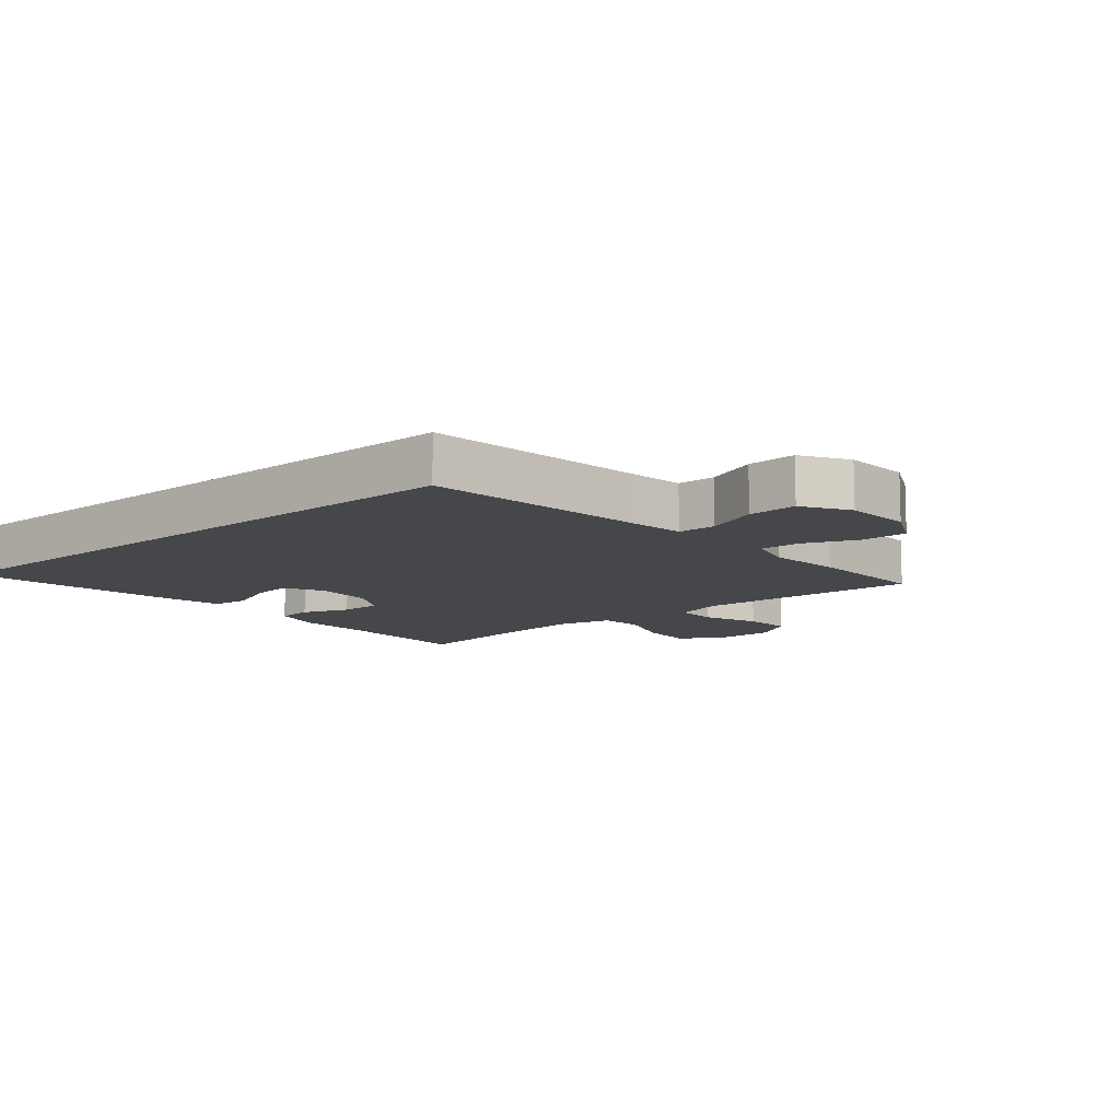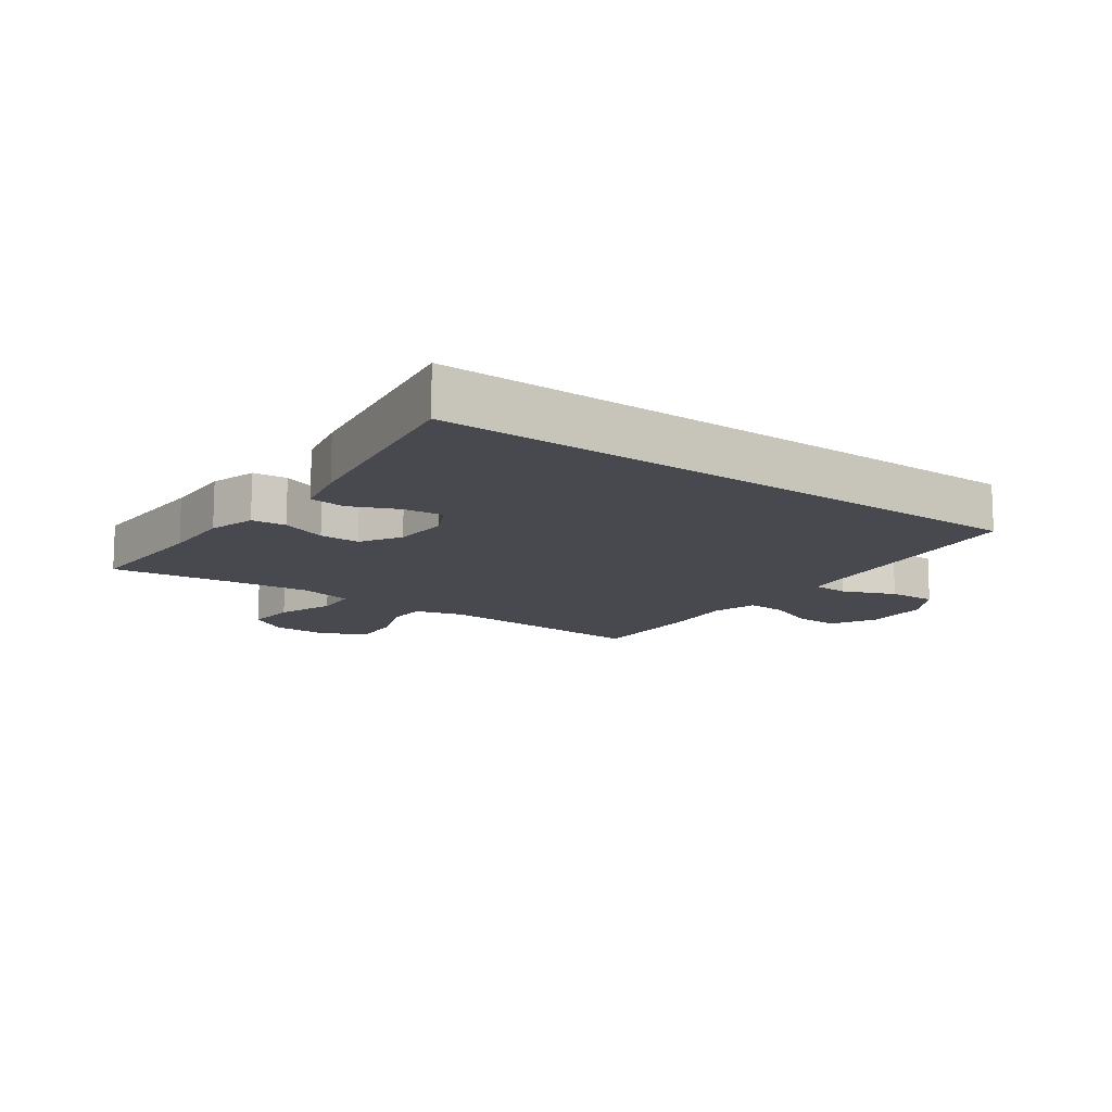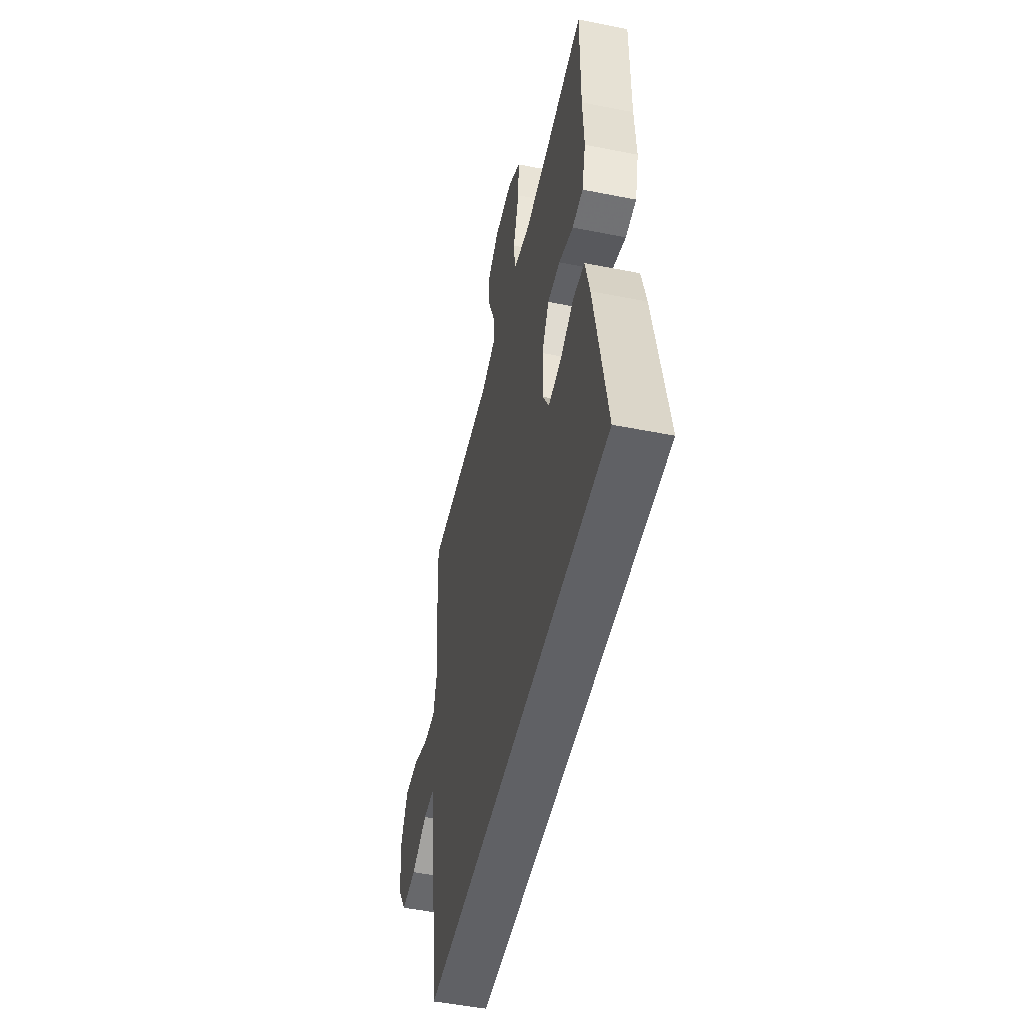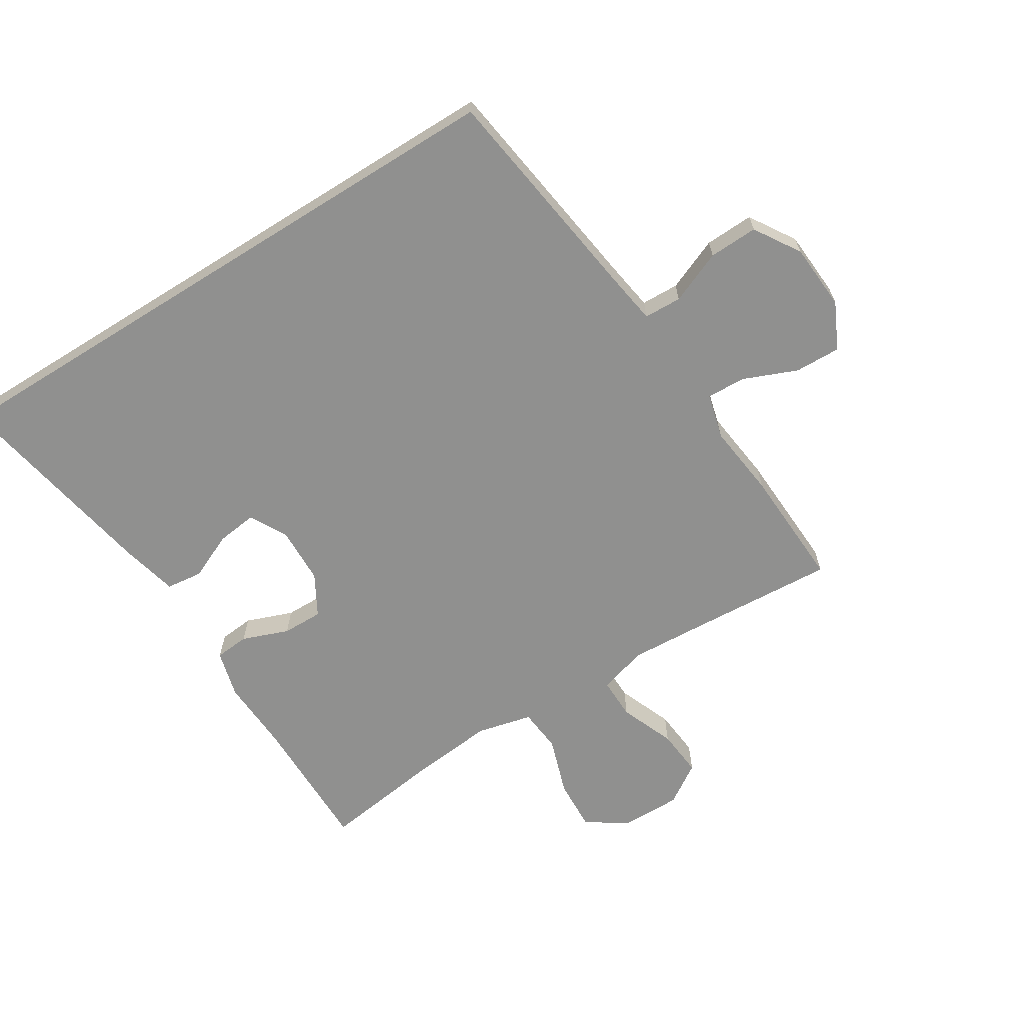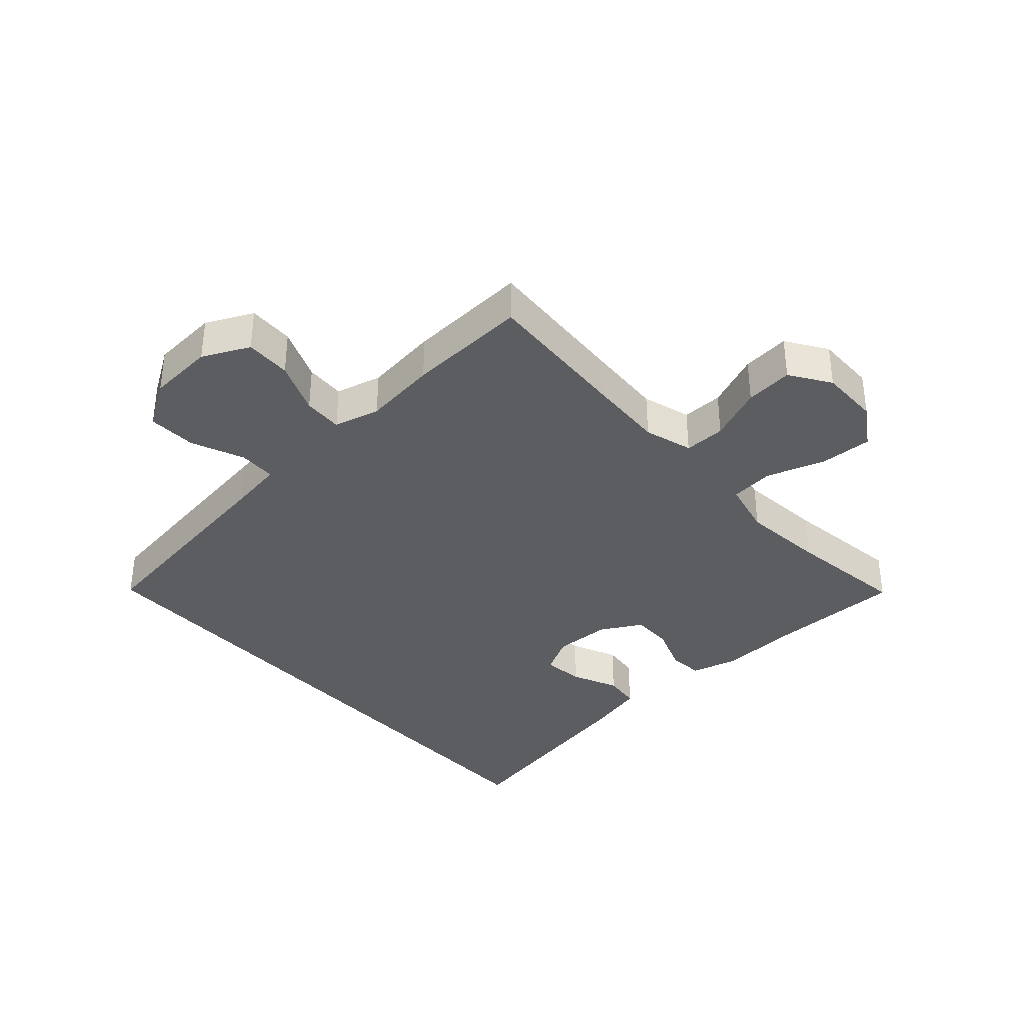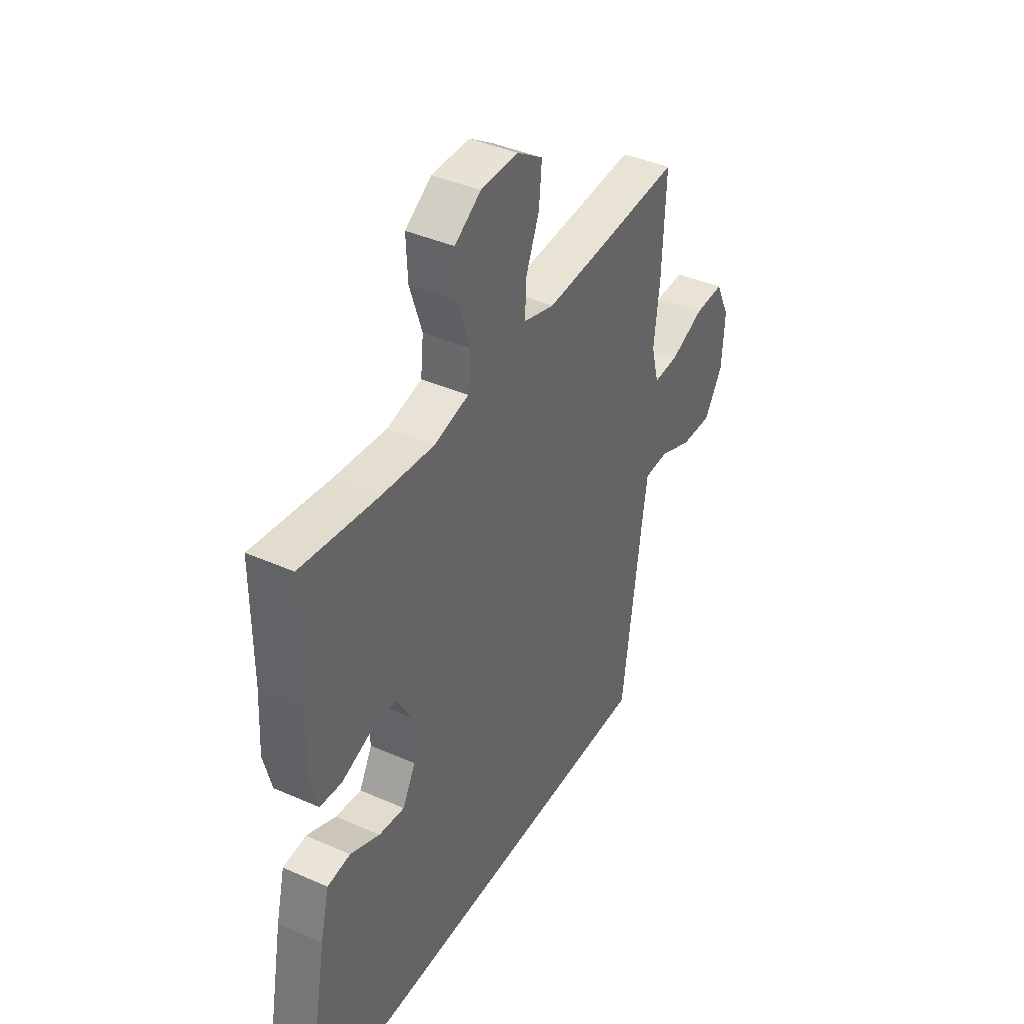
<metadata>
{"format":"obj","ext":"obj","renderer":"f3d","projection":"perspective","resolution":1024,"background":"white","views":[{"elev":-10.8,"azim":-140.0,"up":"+Y"},{"elev":-12.7,"azim":143.4,"up":"+Y"},{"elev":-50.2,"azim":77.7,"up":"+Z"},{"elev":-65.5,"azim":-148.0,"up":"+Y"},{"elev":-36.3,"azim":-47.9,"up":"+Y"},{"elev":40.2,"azim":118.6,"up":"+Z"}]}
</metadata>
<code>
v -0.5 0.07 0.5
v -0.266 0.07 0.485
v -0.144 0.07 0.478
v -0.067 0.07 0.501
v -0.068 0.07 0.567
v -0.103 0.07 0.654
v -0.11 0.07 0.73
v -0.046 0.07 0.772
v 0.049 0.07 0.771
v 0.115 0.07 0.728
v 0.111 0.07 0.645
v 0.08 0.07 0.552
v 0.087 0.07 0.482
v 0.175 0.07 0.461
v 0.308 0.07 0.474
v 0.5 0.07 0.5
v 0.499 0.07 0.277
v 0.505 0.07 0.161
v 0.485 0.07 0.085
v 0.43 0.07 0.08
v 0.356 0.07 0.108
v 0.291 0.07 0.109
v 0.254 0.07 0.044
v 0.251 0.07 -0.047
v 0.283 0.07 -0.107
v 0.348 0.07 -0.099
v 0.422 0.07 -0.066
v 0.48 0.07 -0.073
v 0.502 0.07 -0.164
v 0.564 0.07 -0.5
v -0.415 0.07 -0.5
v -0.465 0.07 -0.144
v -0.478 0.07 -0.06
v -0.538 0.07 -0.058
v -0.622 0.07 -0.093
v -0.7 0.07 -0.096
v -0.746 0.07 -0.023
v -0.753 0.07 0.083
v -0.717 0.07 0.157
v -0.644 0.07 0.155
v -0.559 0.07 0.12
v -0.496 0.07 0.117
v -0.477 0.07 0.19
v -0.491 0.07 0.307
v -0.5 0 0.5
v -0.266 0 0.485
v -0.144 0 0.478
v -0.067 0 0.501
v -0.068 0 0.567
v -0.103 0 0.654
v -0.11 0 0.73
v -0.046 0 0.772
v 0.049 0 0.771
v 0.115 0 0.728
v 0.111 0 0.645
v 0.08 0 0.552
v 0.087 0 0.482
v 0.175 0 0.461
v 0.308 0 0.474
v 0.5 0 0.5
v 0.499 0 0.277
v 0.505 0 0.161
v 0.485 0 0.085
v 0.43 0 0.08
v 0.356 0 0.108
v 0.291 0 0.109
v 0.254 0 0.044
v 0.251 0 -0.047
v 0.283 0 -0.107
v 0.348 0 -0.099
v 0.422 0 -0.066
v 0.48 0 -0.073
v 0.502 0 -0.164
v 0.564 0 -0.5
v -0.415 0 -0.5
v -0.465 0 -0.144
v -0.478 0 -0.06
v -0.538 0 -0.058
v -0.622 0 -0.093
v -0.7 0 -0.096
v -0.746 0 -0.023
v -0.753 0 0.083
v -0.717 0 0.157
v -0.644 0 0.155
v -0.559 0 0.12
v -0.496 0 0.117
v -0.477 0 0.19
v -0.491 0 0.307
f 43 44 1 2
f 42 43 2 3
f 39 40 41
f 38 39 41
f 37 38 41
f 36 37 41
f 35 36 41
f 34 35 41
f 33 34 41 42
f 42 3 4
f 33 42 4
f 32 33 4
f 29 30 31
f 28 29 31
f 27 28 31
f 26 27 31
f 25 26 31
f 31 32 4
f 25 31 4
f 24 25 4
f 19 20 21
f 18 19 21
f 17 18 21
f 17 21 22
f 16 17 22
f 15 16 22
f 14 15 22 23
f 10 11 12
f 9 10 12
f 8 9 12
f 7 8 12
f 6 7 12
f 5 6 12
f 5 12 13
f 4 5 13
f 14 23 24
f 13 14 24
f 4 13 24
f 46 45 88 87
f 47 46 87 86
f 85 84 83
f 85 83 82
f 85 82 81
f 85 81 80
f 85 80 79
f 85 79 78
f 86 85 78 77
f 48 47 86
f 48 86 77
f 48 77 76
f 75 74 73
f 75 73 72
f 75 72 71
f 75 71 70
f 75 70 69
f 48 76 75
f 48 75 69
f 48 69 68
f 65 64 63
f 65 63 62
f 65 62 61
f 66 65 61
f 66 61 60
f 66 60 59
f 67 66 59 58
f 56 55 54
f 56 54 53
f 56 53 52
f 56 52 51
f 56 51 50
f 56 50 49
f 57 56 49
f 57 49 48
f 68 67 58
f 68 58 57
f 68 57 48
f 1 45 46 2
f 2 46 47 3
f 3 47 48 4
f 4 48 49 5
f 5 49 50 6
f 6 50 51 7
f 7 51 52 8
f 8 52 53 9
f 9 53 54 10
f 10 54 55 11
f 11 55 56 12
f 12 56 57 13
f 13 57 58 14
f 14 58 59 15
f 15 59 60 16
f 16 60 61 17
f 17 61 62 18
f 18 62 63 19
f 19 63 64 20
f 20 64 65 21
f 21 65 66 22
f 22 66 67 23
f 23 67 68 24
f 24 68 69 25
f 25 69 70 26
f 26 70 71 27
f 27 71 72 28
f 28 72 73 29
f 29 73 74 30
f 30 74 75 31
f 31 75 76 32
f 32 76 77 33
f 33 77 78 34
f 34 78 79 35
f 35 79 80 36
f 36 80 81 37
f 37 81 82 38
f 38 82 83 39
f 39 83 84 40
f 40 84 85 41
f 41 85 86 42
f 42 86 87 43
f 43 87 88 44
f 44 88 45 1

</code>
